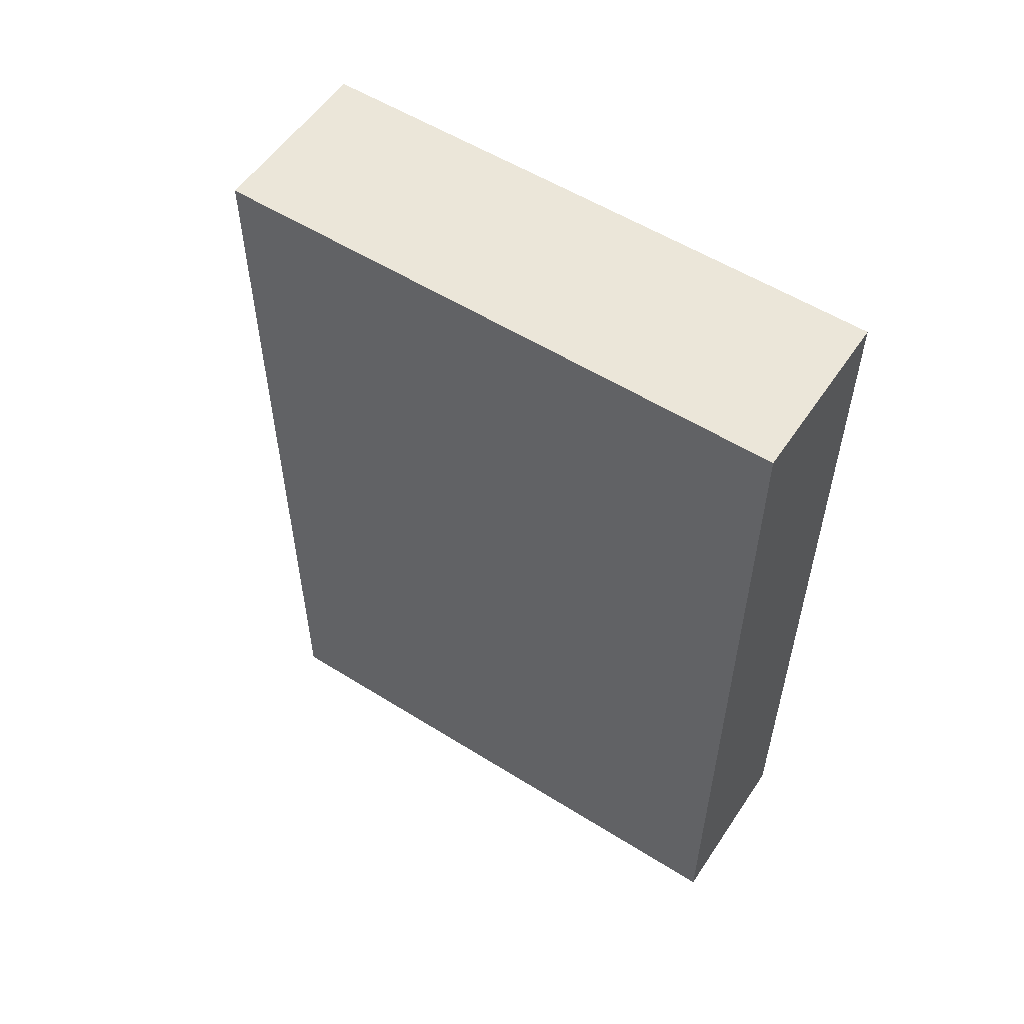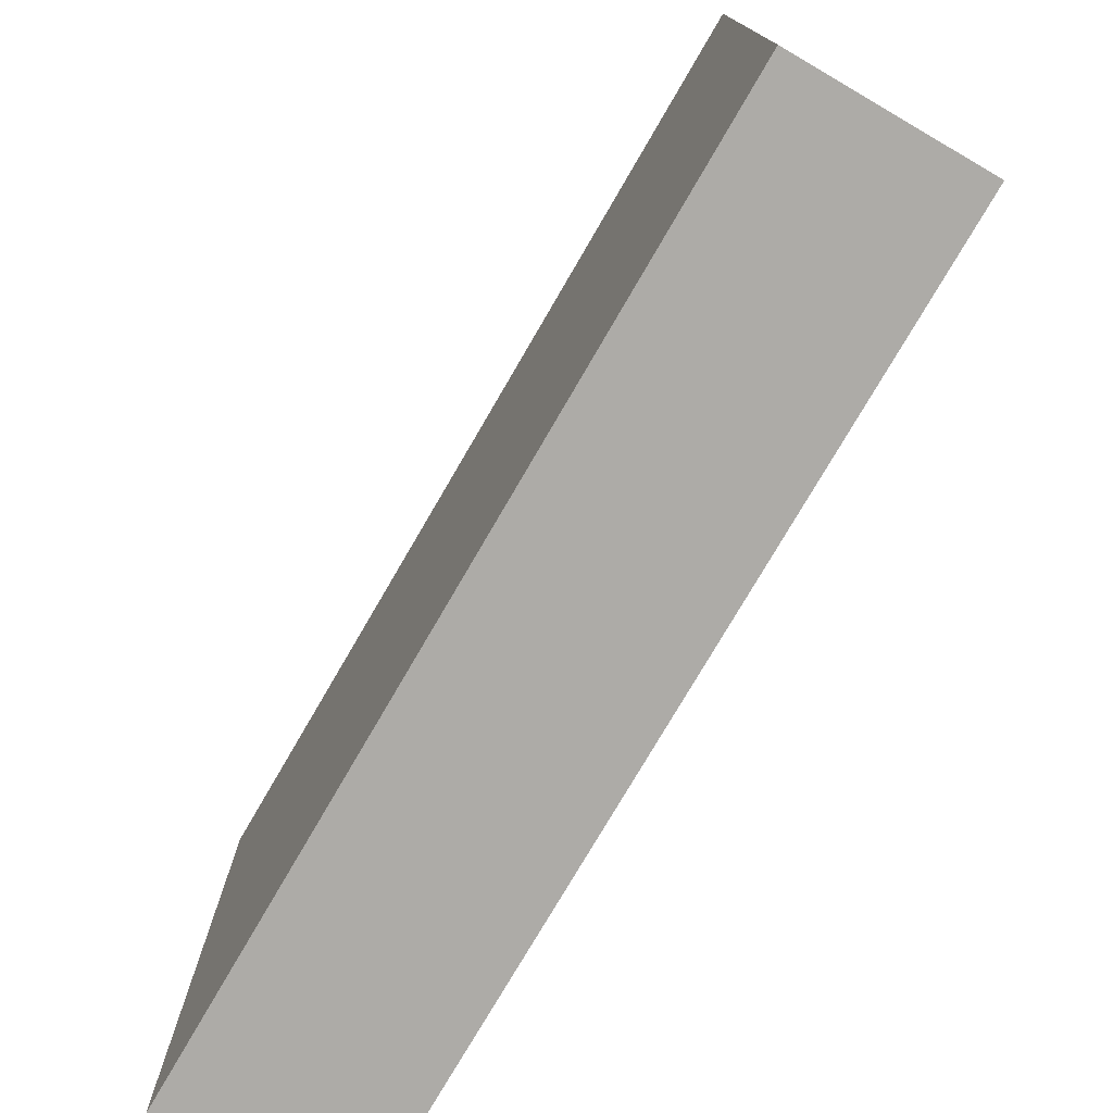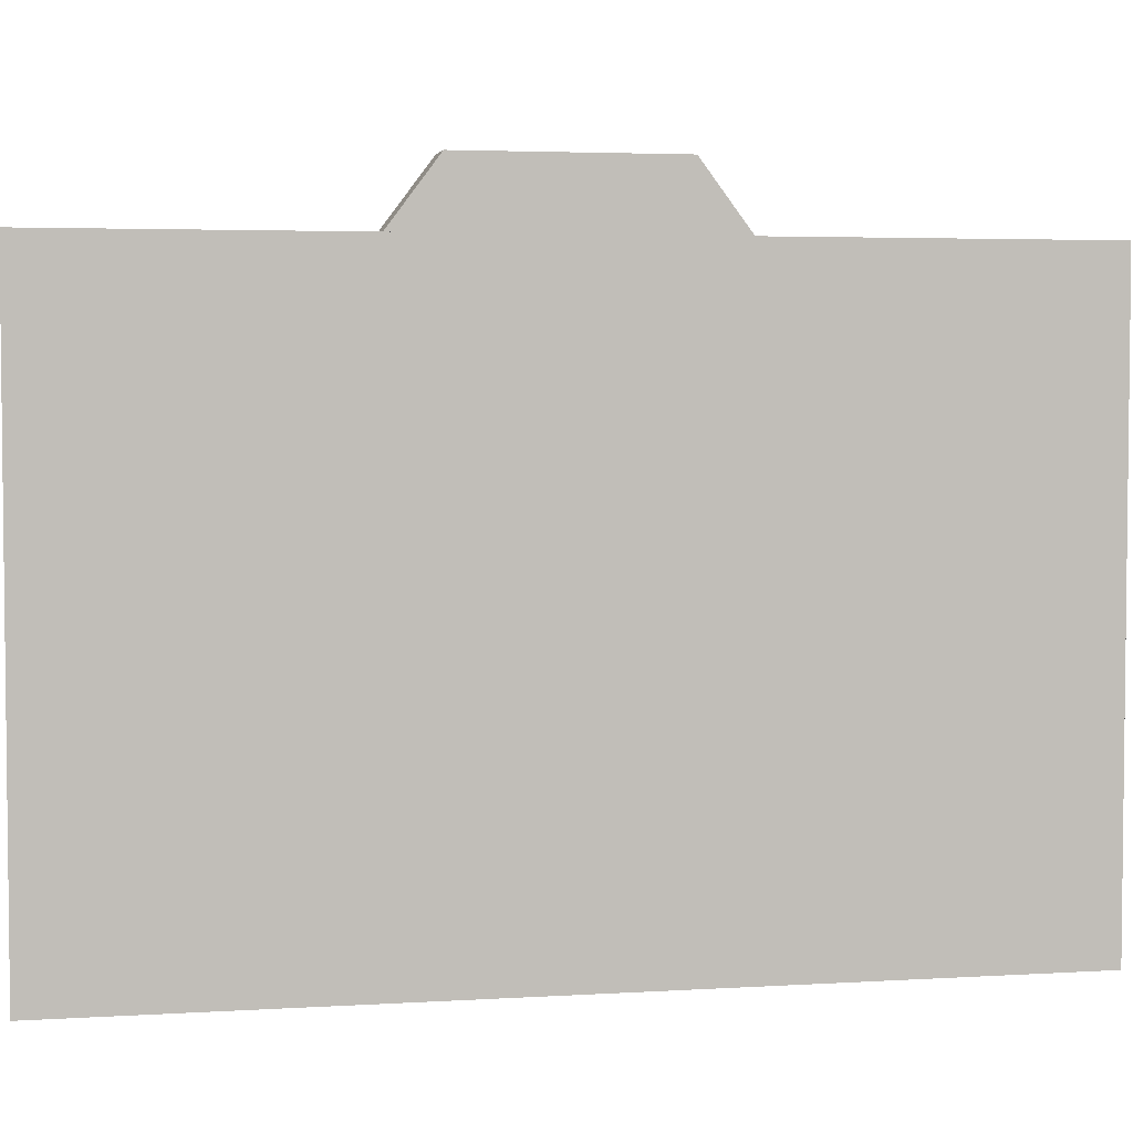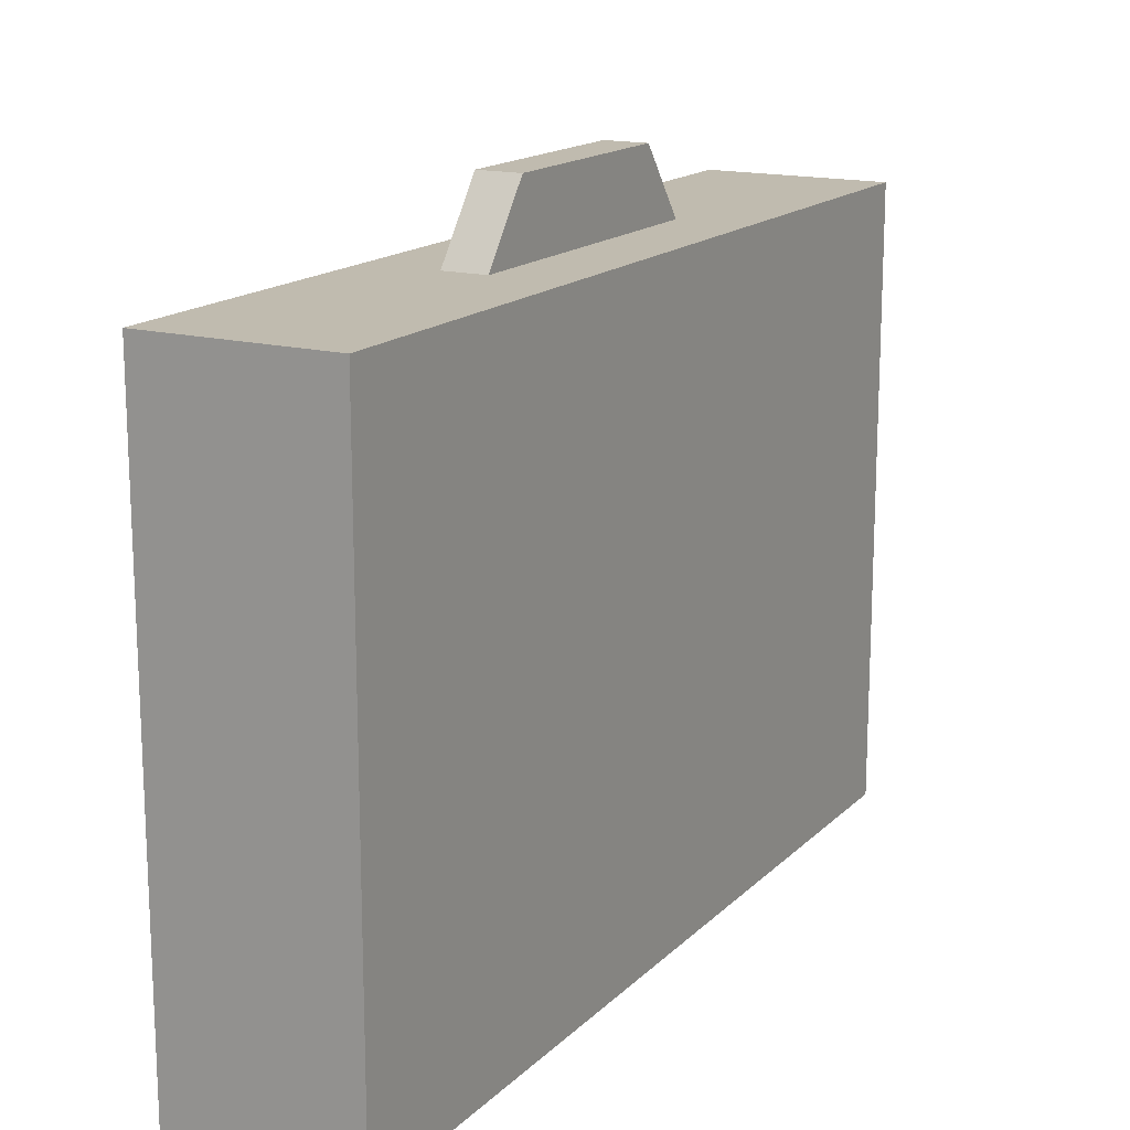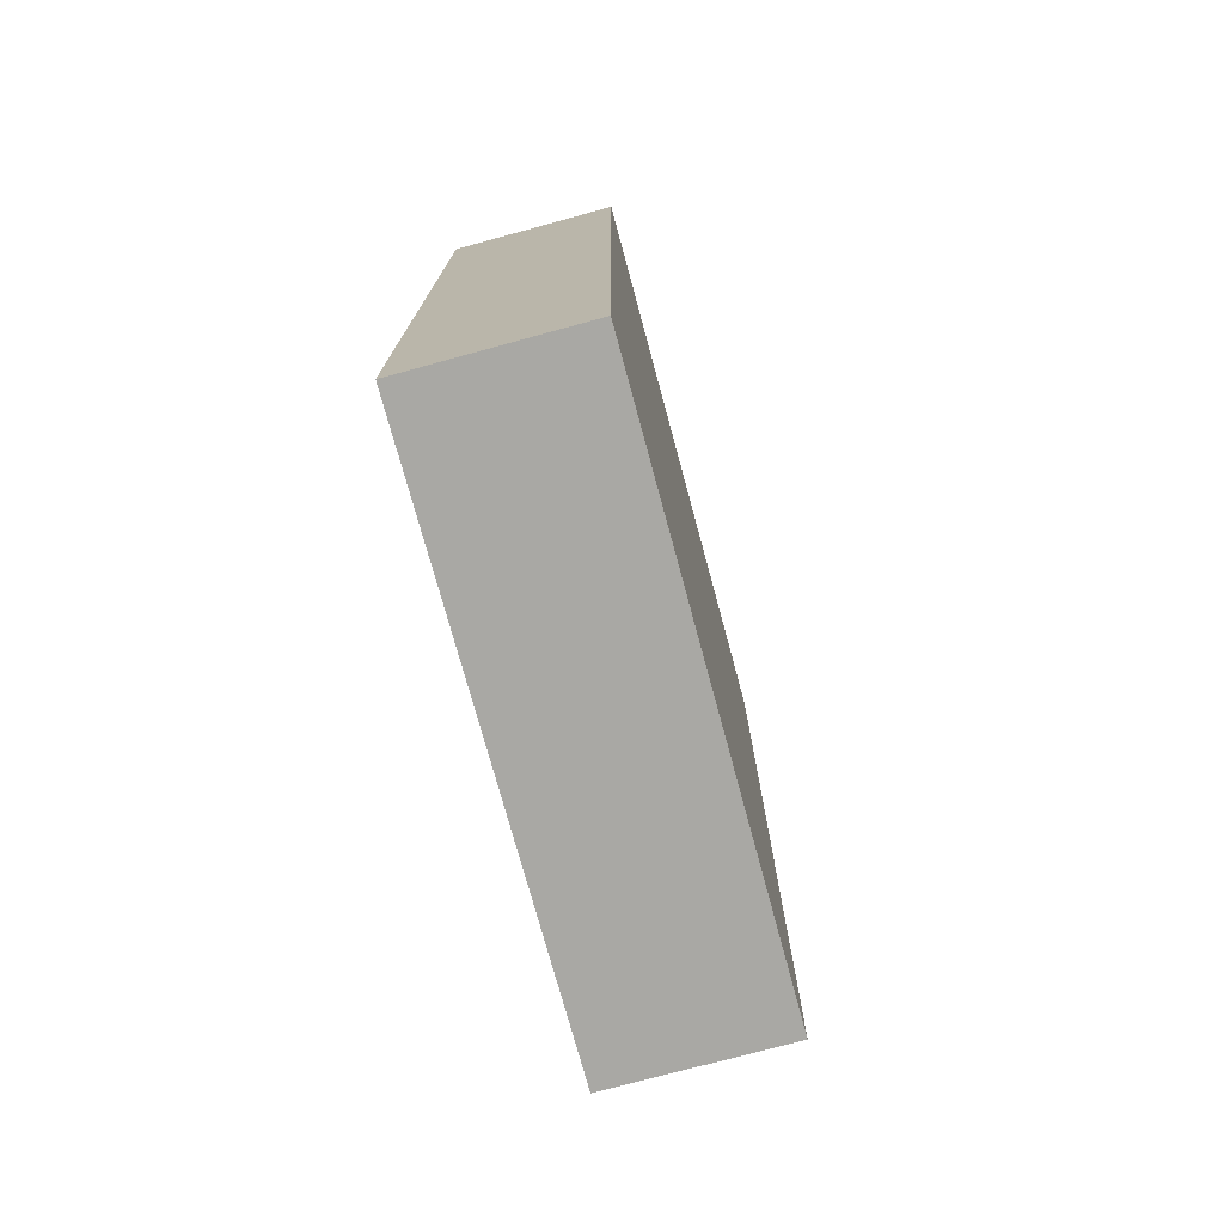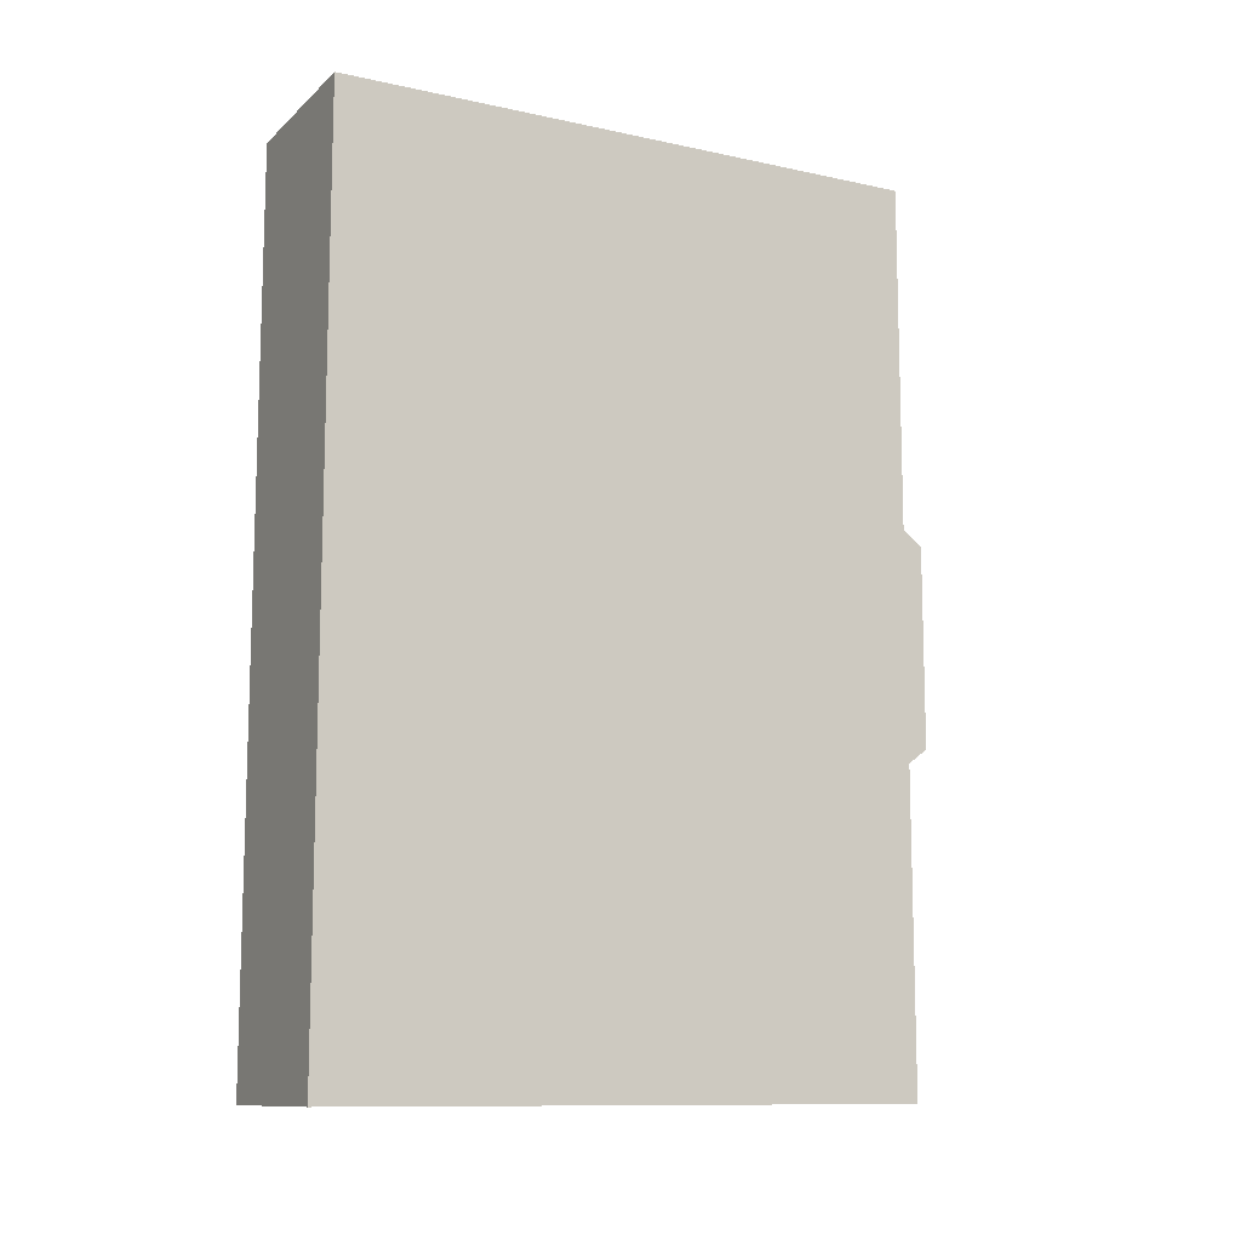
<metadata>
{"format":"obj","ext":"obj","renderer":"f3d","projection":"perspective","resolution":1024,"background":"white","views":[{"elev":55.3,"azim":-56.6,"up":"+Z"},{"elev":-76.4,"azim":-30.2,"up":"+Y"},{"elev":3.8,"azim":-101.5,"up":"+Y"},{"elev":16.0,"azim":-151.3,"up":"+Y"},{"elev":-74.9,"azim":15.2,"up":"+Z"},{"elev":-11.3,"azim":62.2,"up":"+Z"}]}
</metadata>
<code>
o Briefcase01a
v 0.1125 0.75 -0.5625
v 0.1125 0 -0.5625
v 0.1125 0.75 0.5625
v 0.1125 0 0.5625
v -0.1125 0.75 -0.5625
v -0.1125 0 -0.5625
v -0.1125 0.75 0.5625
v -0.1125 0 0.5625
v 0.02598 0.8366 -0.1299
v 0.02598 0.75 -0.1948
v 0.02598 0.8366 0.1299
v 0.02598 0.75 0.1948
v -0.02598 0.8366 -0.1299
v -0.02598 0.75 -0.1948
v -0.02598 0.8366 0.1299
v -0.02598 0.75 0.1948
f 5 3 1
f 3 8 4
f 7 6 8
f 2 8 6
f 1 4 2
f 5 2 6
f 13 11 9
f 11 16 12
f 15 14 16
f 9 12 10
f 13 10 14
f 5 7 3
f 3 7 8
f 7 5 6
f 2 4 8
f 1 3 4
f 5 1 2
f 13 15 11
f 11 15 16
f 15 13 14
f 9 11 12
f 13 9 10

</code>
